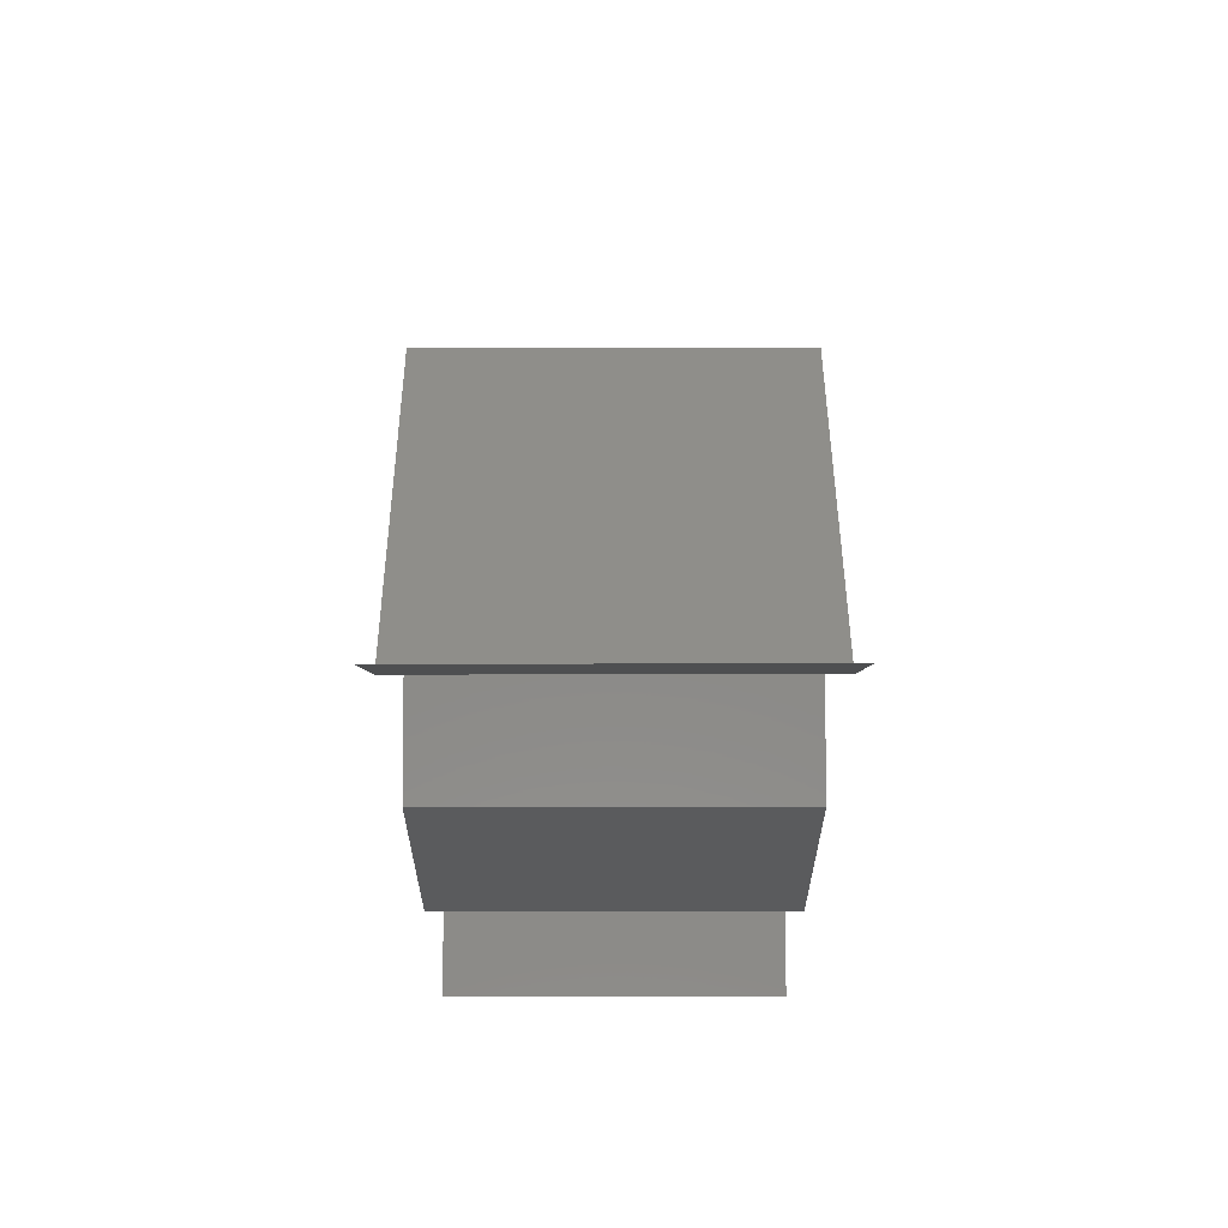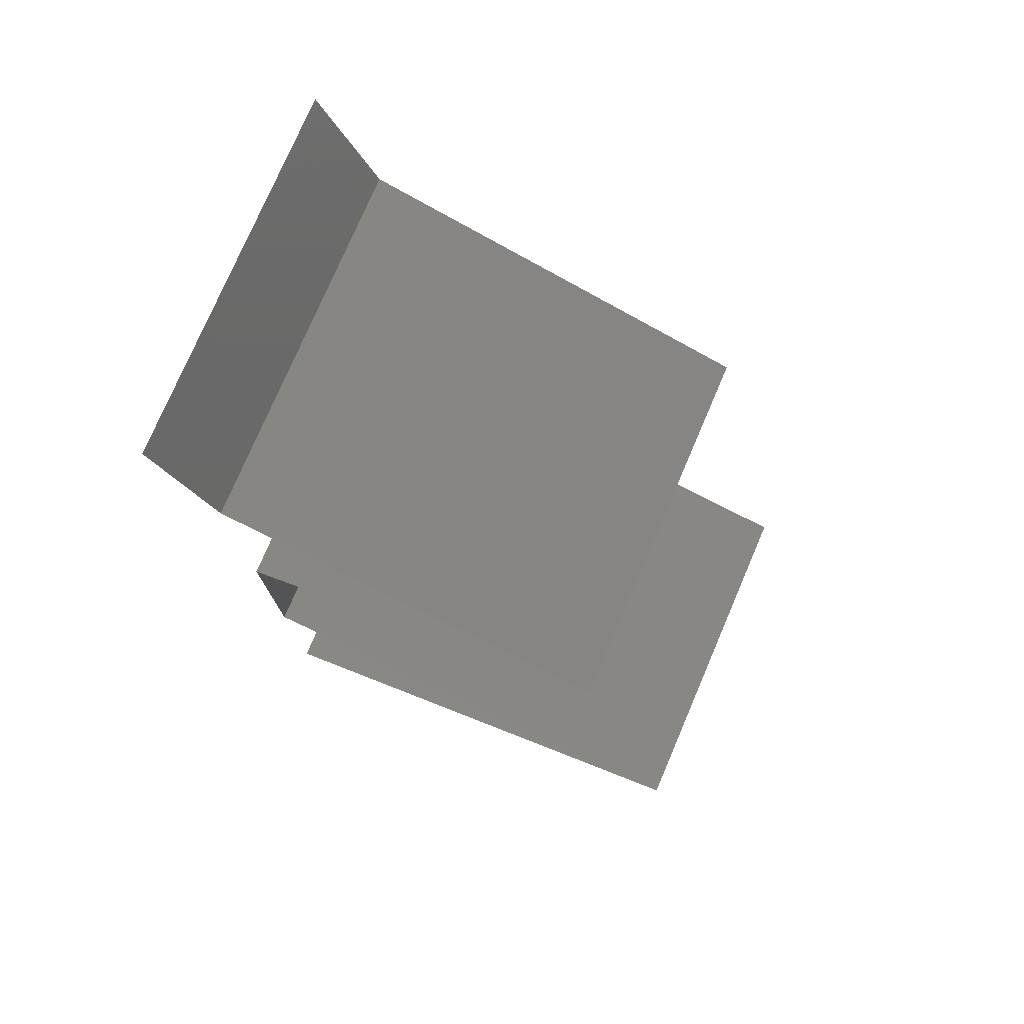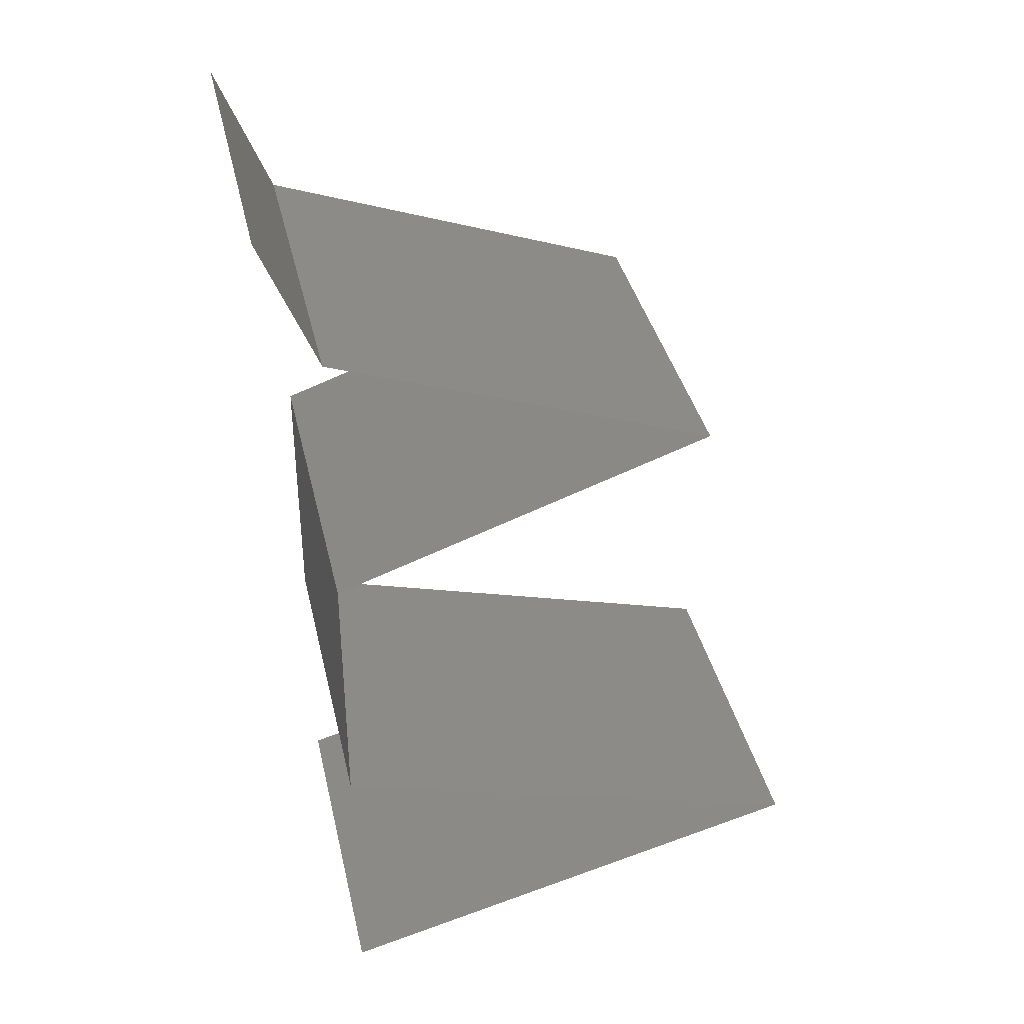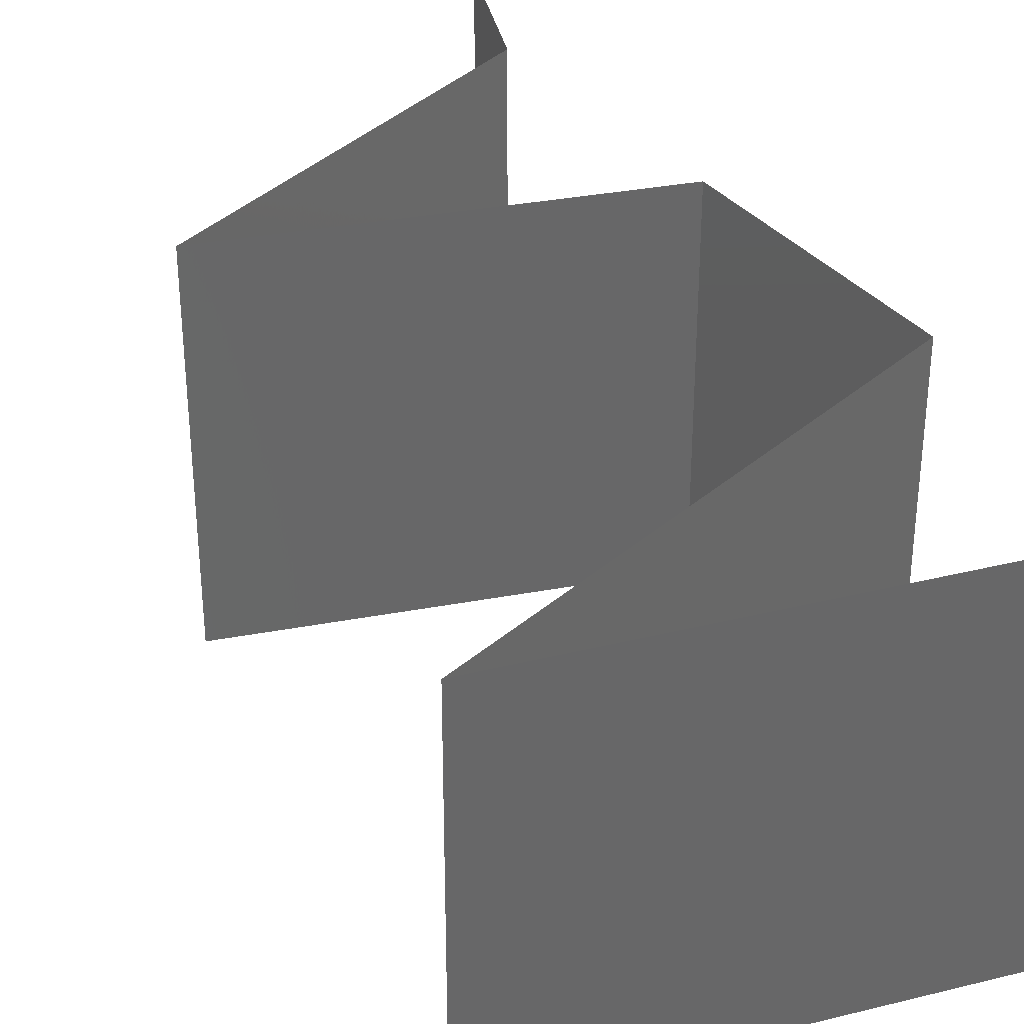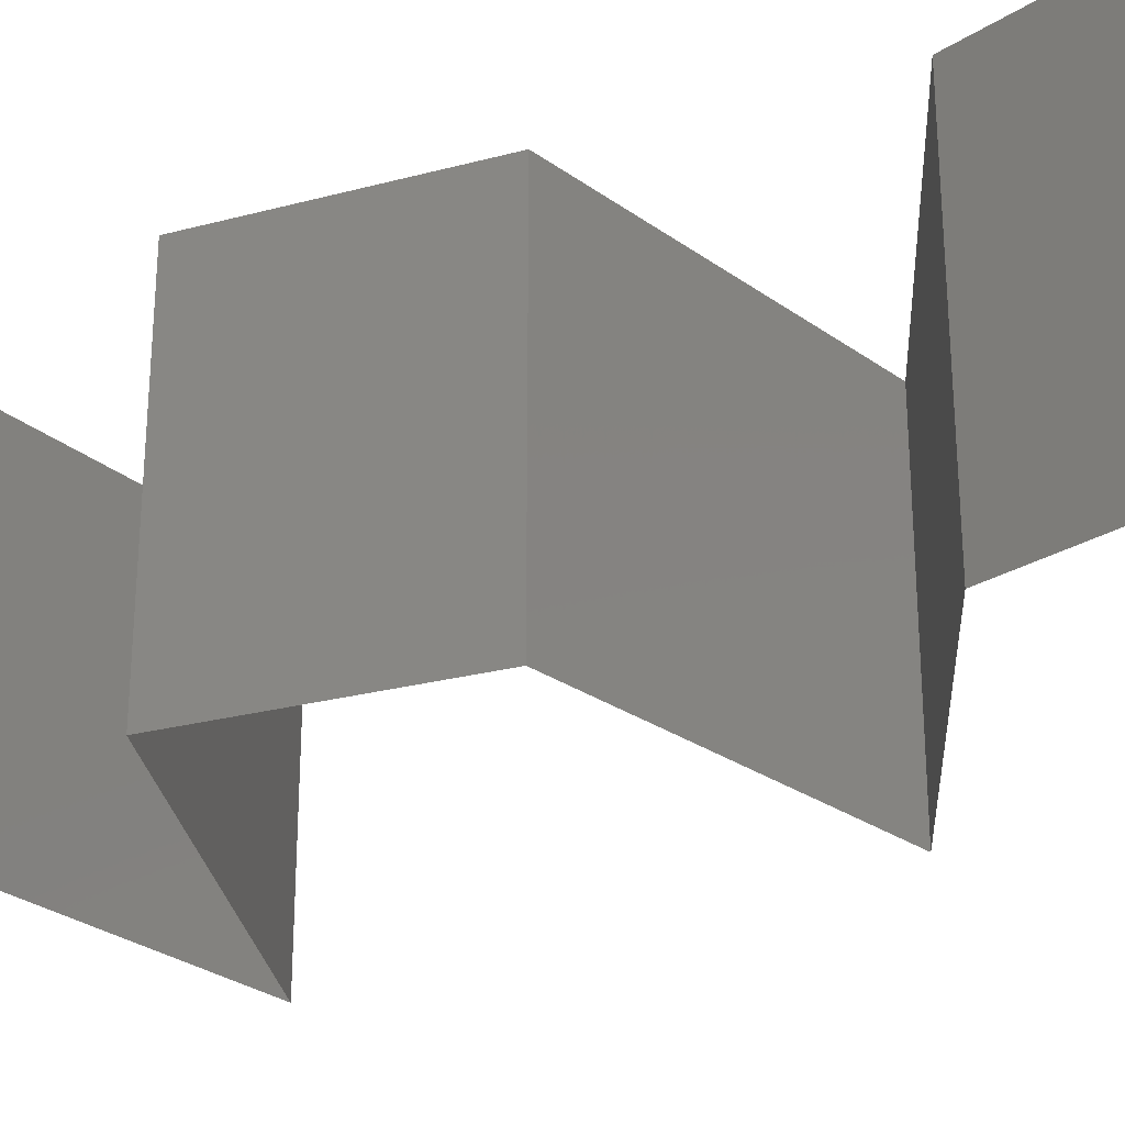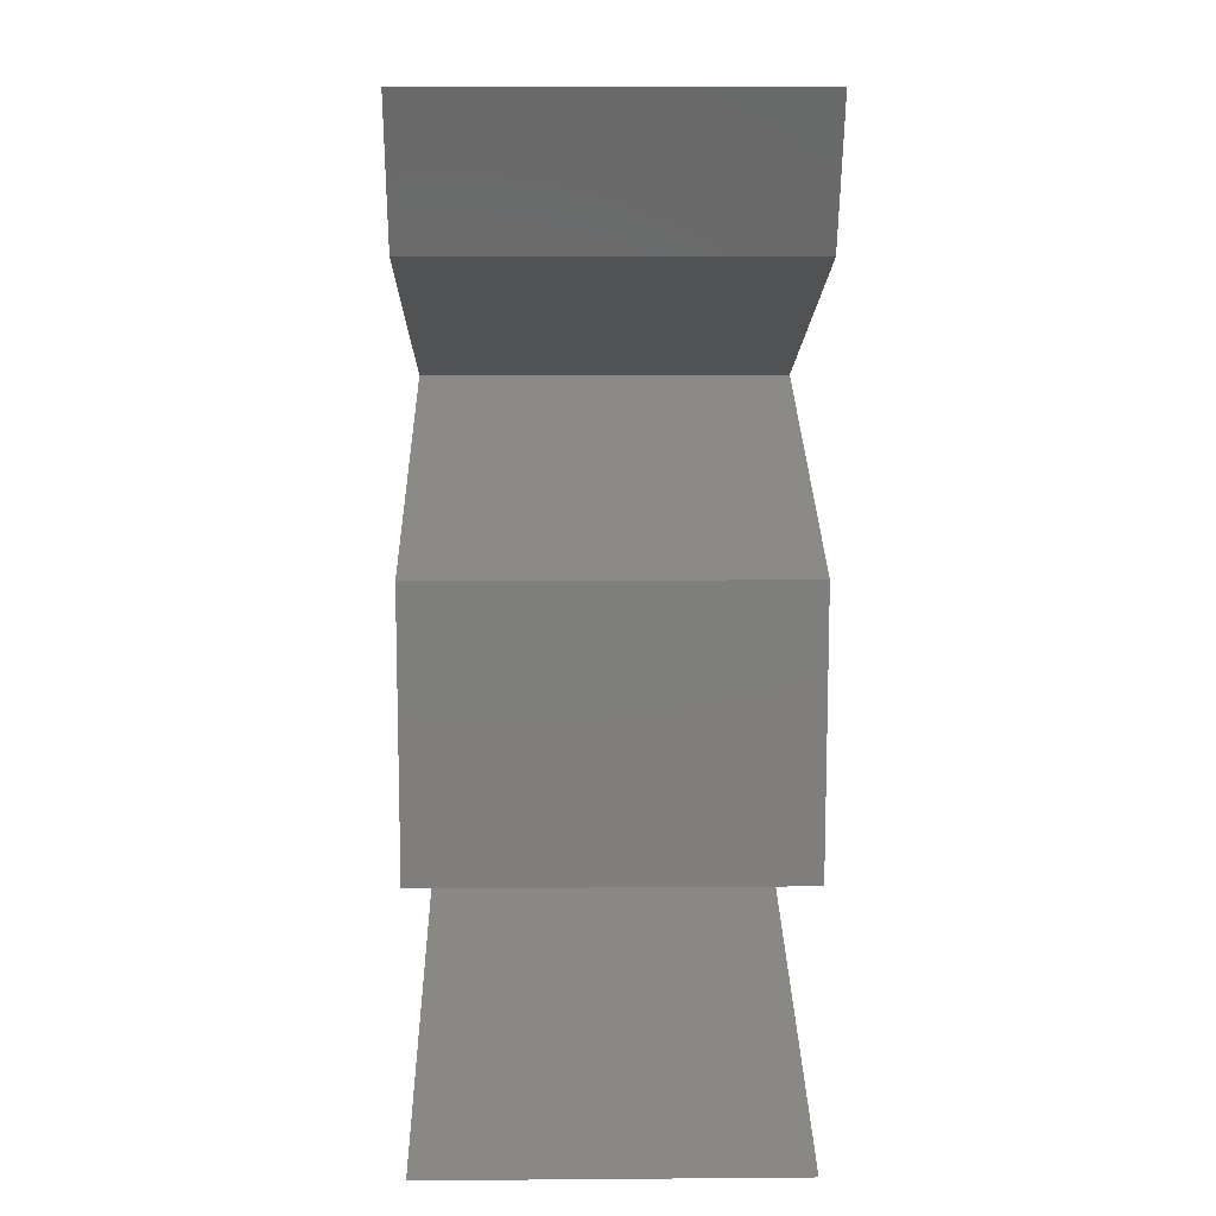
<metadata>
{"format":"stl","ext":"stl","renderer":"f3d","projection":"perspective","resolution":1024,"background":"white","views":[{"elev":63.5,"azim":89.9,"up":"+Y"},{"elev":76.6,"azim":-156.8,"up":"+Y"},{"elev":36.9,"azim":167.5,"up":"+Y"},{"elev":35.1,"azim":-33.6,"up":"+Z"},{"elev":-26.6,"azim":112.5,"up":"+Z"},{"elev":11.3,"azim":88.9,"up":"+Y"}]}
</metadata>
<code>
# stl→obj: 62 verts, 92 faces
v 0.036 0.05162 0
v 0.036 0.05162 0.01
v 0.0375 0.05531 0.005
v 0.039 0.059 0.02
v 0.039 0.059 0.01
v 0.0375 0.05531 0.015
v 0.036 0.05162 0.02
v 0.039 0.059 0
v 0.01516 0.04425 0
v 0.01516 0.04425 0.01
v 0.02321 0.0471 0.008332
v 0.02558 0.04794 0
v 0.02558 0.04794 0.02
v 0.02904 0.04916 0.01261
v 0.01516 0.04425 0.02
v 0.02062 0.04618 0.01479
v 0.03 0.0495 0.006142
v 0.036 0.03687 0
v 0.036 0.03687 0.01
v 0.02795 0.03972 0.008332
v 0.02558 0.04056 0
v 0.02558 0.04056 0.02
v 0.02212 0.04179 0.01261
v 0.036 0.03687 0.02
v 0.03054 0.03881 0.01479
v 0.02116 0.04213 0.006142
v 0.036 0.0295 0.01
v 0.036 0.03319 0.015
v 0.036 0.03319 0.005
v 0.036 0.0295 0.02
v 0.036 0.0295 0
v 0.036 0.02212 0.01
v 0.036 0.02581 0.015
v 0.036 0.02581 0.005
v 0.036 0.02212 0.02
v 0.036 0.02212 0
v 0.018 0.01721 0.02
v 0.027 0.01967 0.02
v 0.0225 0.01844 0.01193
v 0.02953 0.02036 0.0131
v 0.009 0.01475 0.01
v 0.009 0.01475 0.02
v 0.01547 0.01652 0.0131
v 0.0225 0.01844 0.004832
v 0.01503 0.0164 0.006254
v 0.02997 0.02048 0.006254
v 0.009 0.01475 0
v 0.027 0.01967 0
v 0.018 0.01721 0
v 0.027 0.009833 0.02
v 0.018 0.01229 0.02
v 0.0225 0.01106 0.01193
v 0.01547 0.01298 0.0131
v 0.036 0.007375 0.01
v 0.036 0.007375 0.02
v 0.02953 0.009141 0.0131
v 0.0225 0.01106 0.004832
v 0.02997 0.009021 0.006254
v 0.01503 0.0131 0.006254
v 0.036 0.007375 0
v 0.018 0.01229 0
v 0.027 0.009833 0
f 1 2 3
f 4 5 6
f 2 7 6
f 5 8 3
f 8 1 3
f 5 2 6
f 7 4 6
f 2 5 3
f 9 10 11
f 12 9 11
f 13 7 14
f 7 2 14
f 15 13 16
f 1 12 17
f 10 15 16
f 2 1 17
f 13 14 16
f 14 11 16
f 17 12 11
f 11 10 16
f 17 11 14
f 2 17 14
f 18 19 20
f 21 18 20
f 22 15 23
f 15 10 23
f 24 22 25
f 9 21 26
f 19 24 25
f 10 9 26
f 22 23 25
f 23 20 25
f 26 21 20
f 20 19 25
f 26 20 23
f 10 26 23
f 19 27 28
f 27 19 29
f 30 24 28
f 18 31 29
f 19 18 29
f 24 19 28
f 31 27 29
f 27 30 28
f 27 32 33
f 32 27 34
f 35 30 33
f 31 36 34
f 27 31 34
f 30 27 33
f 36 32 34
f 32 35 33
f 37 38 39
f 35 32 40
f 41 42 43
f 38 35 40
f 42 37 43
f 39 44 45
f 44 39 46
f 47 41 45
f 32 36 46
f 43 39 45
f 39 40 46
f 36 48 46
f 49 47 45
f 39 38 40
f 37 39 43
f 48 49 44
f 44 49 45
f 48 44 46
f 41 43 45
f 40 32 46
f 50 51 52
f 42 41 53
f 54 55 56
f 51 42 53
f 55 50 56
f 52 57 58
f 57 52 59
f 60 54 58
f 41 47 59
f 56 52 58
f 52 53 59
f 47 61 59
f 62 60 58
f 52 51 53
f 50 52 56
f 61 62 57
f 57 62 58
f 61 57 59
f 53 41 59
f 54 56 58

</code>
